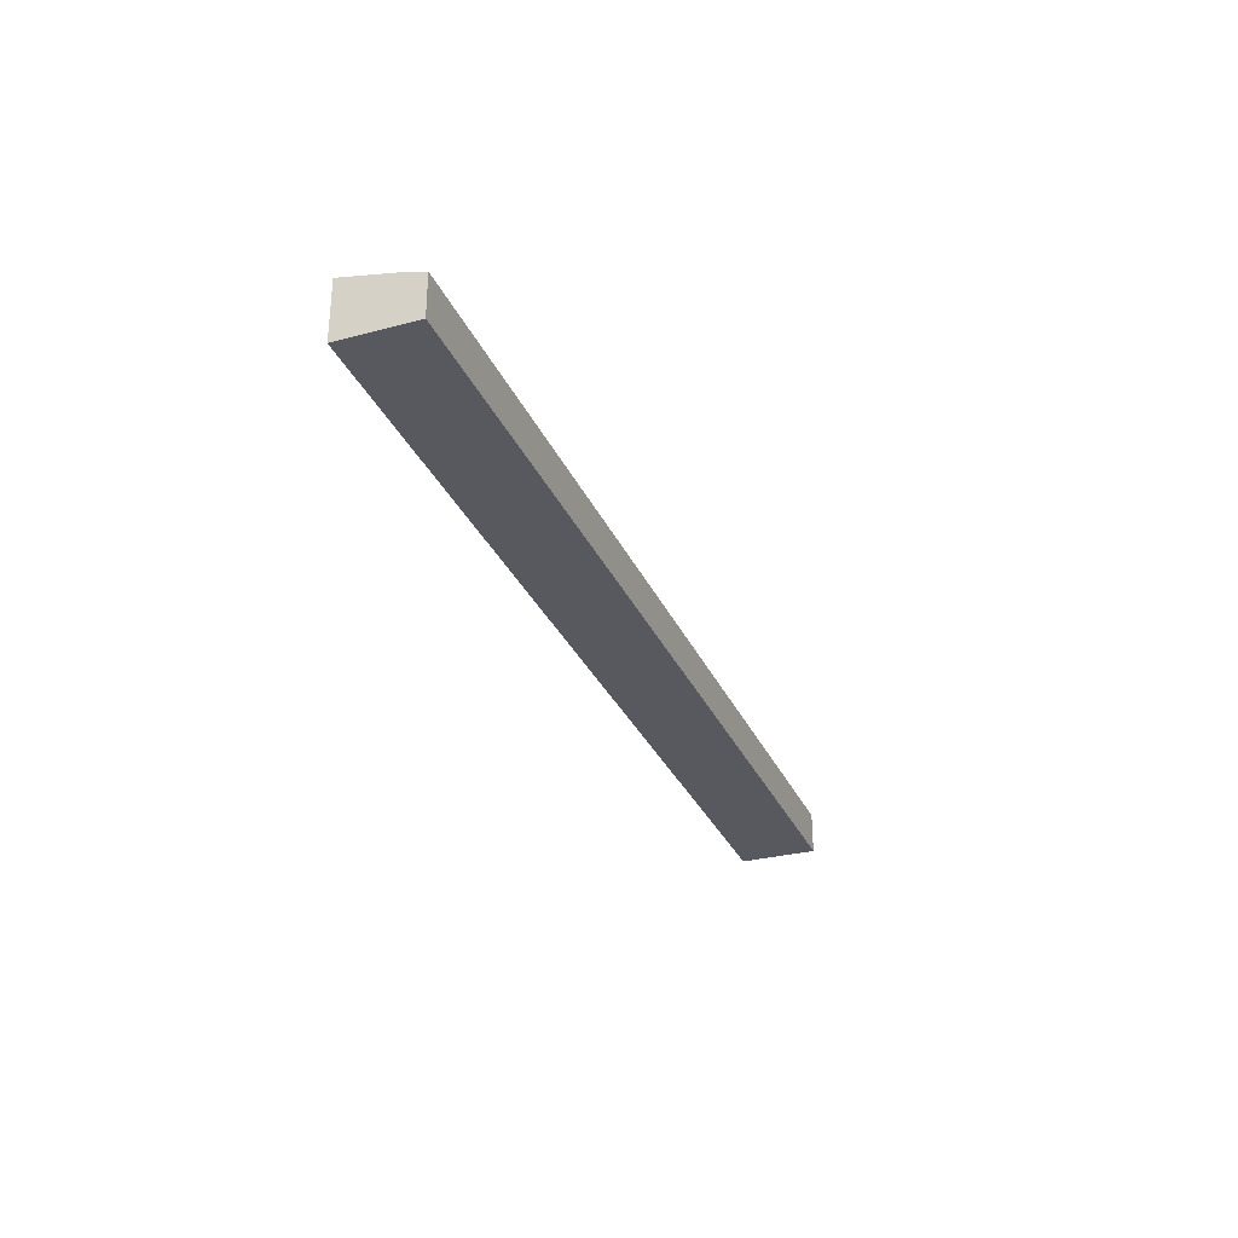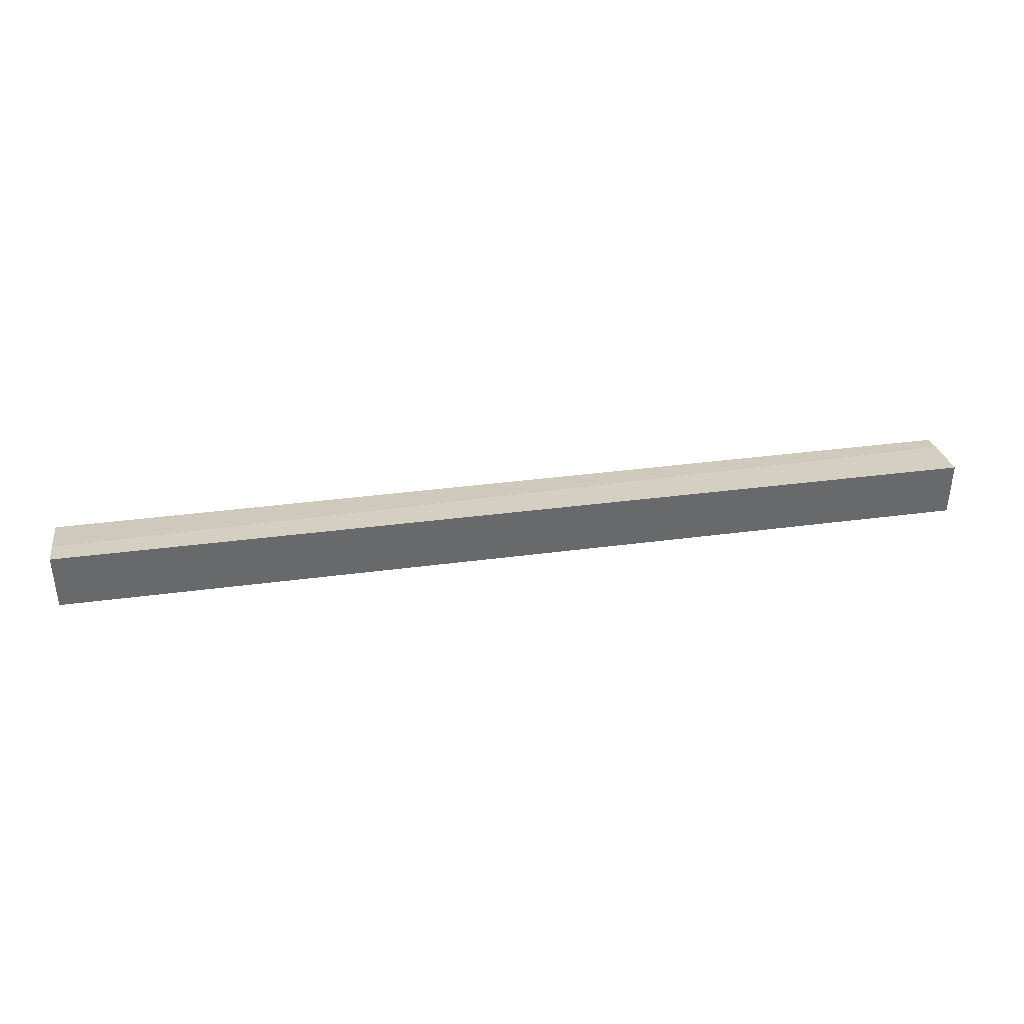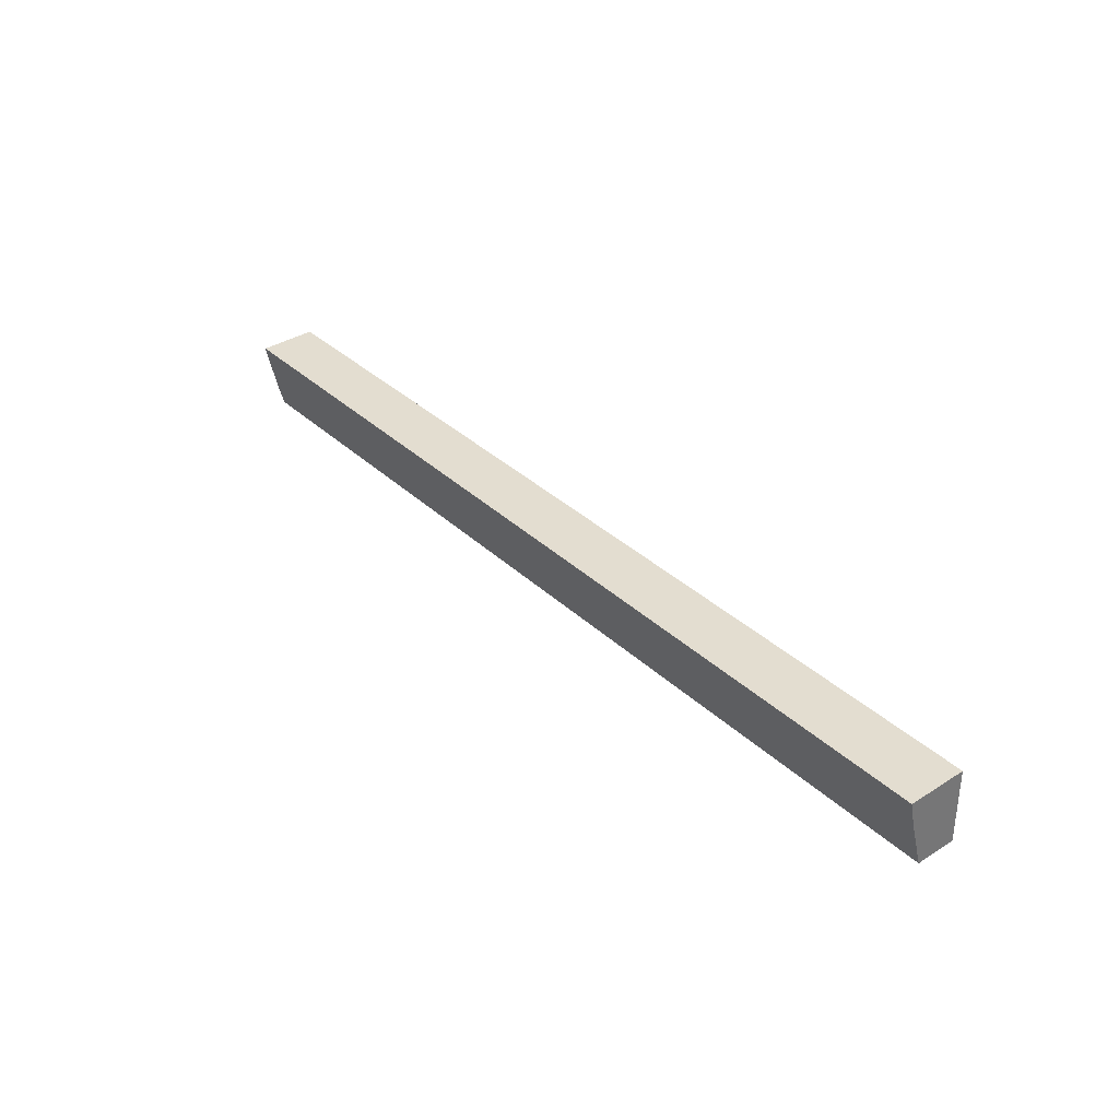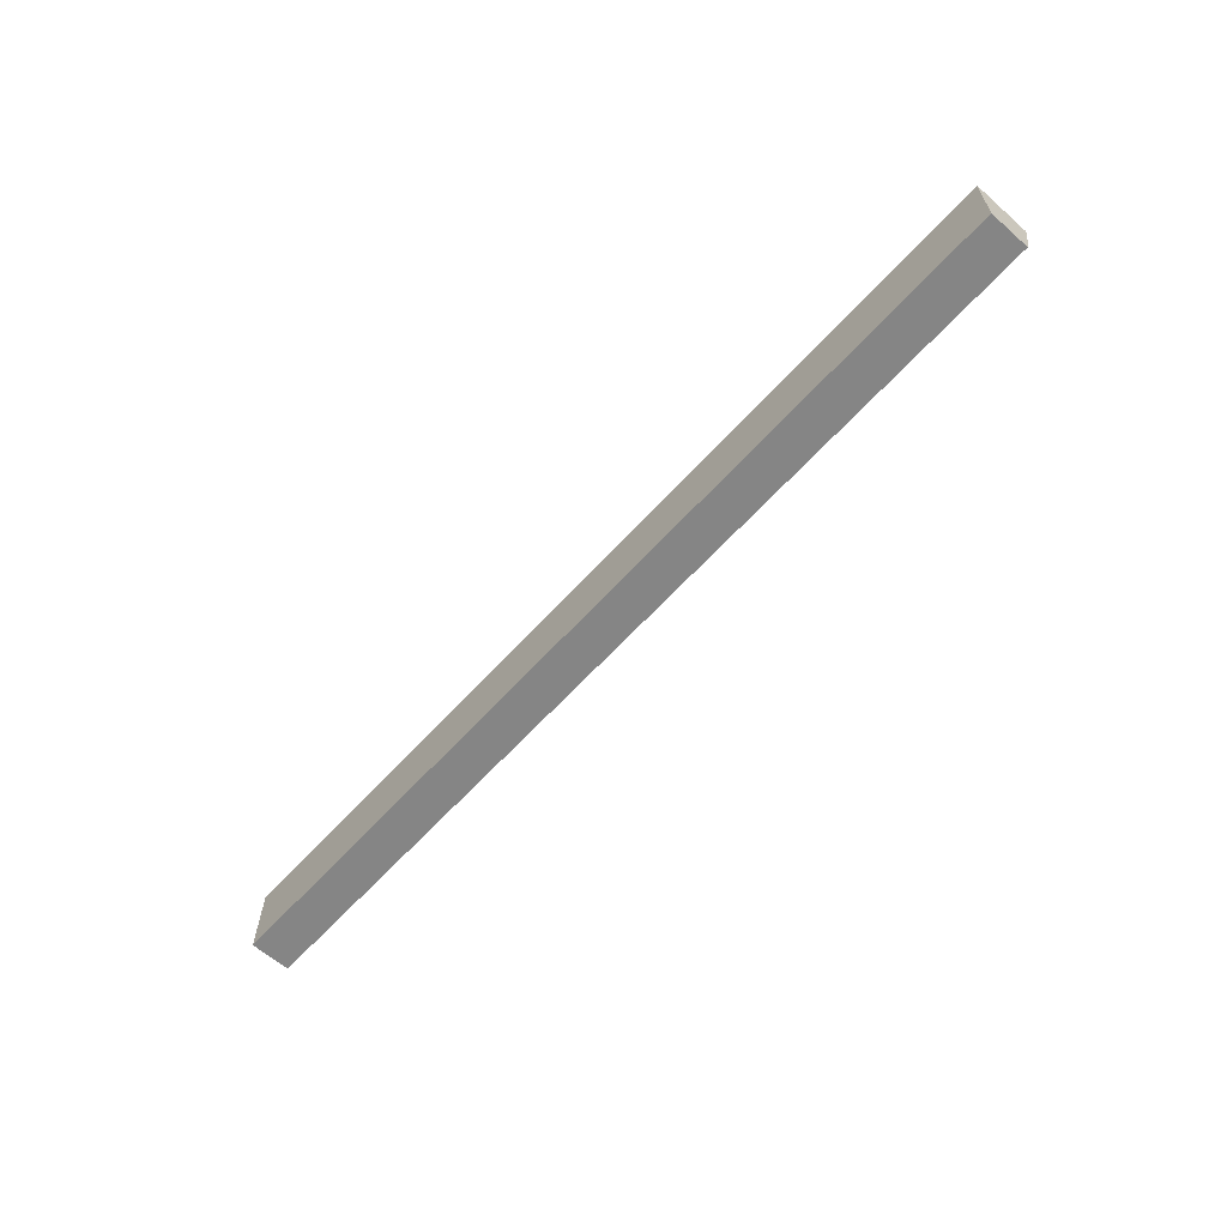
<metadata>
{"format":"obj","ext":"obj","renderer":"f3d","projection":"perspective","resolution":1024,"background":"white","views":[{"elev":-30.3,"azim":111.7,"up":"+Y"},{"elev":37.8,"azim":-8.5,"up":"+Y"},{"elev":36.7,"azim":-129.4,"up":"+Z"},{"elev":-62.6,"azim":48.3,"up":"+Z"}]}
</metadata>
<code>
v  0.017 0.945 0.863
v  16.5 1.008 1.025
v  16.5 0.817 0.094
v  0.026 1.042 1.335
v  0 0.715 4.378e-17
v  16.5 0.715 -0.288
v  16.5 1.763e-17 -0.288
v  0 0 0
v  0.017 -5.284e-17 0.863
v  0.026 -8.175e-17 1.335
v  16.5 -6.276e-17 1.025
v  16.5 -5.756e-18 0.094
g defaultobject
f 1 2 3
f 2 1 4
f 5 3 6
f 3 5 1
f 7 5 6
f 5 7 8
f 8 1 5
f 1 8 9
f 1 9 4
f 4 9 10
f 10 2 4
f 2 10 11
f 11 3 2
f 3 11 12
f 3 12 6
f 6 12 7
f 9 11 10
f 11 9 8
f 11 8 7
f 11 7 12

</code>
